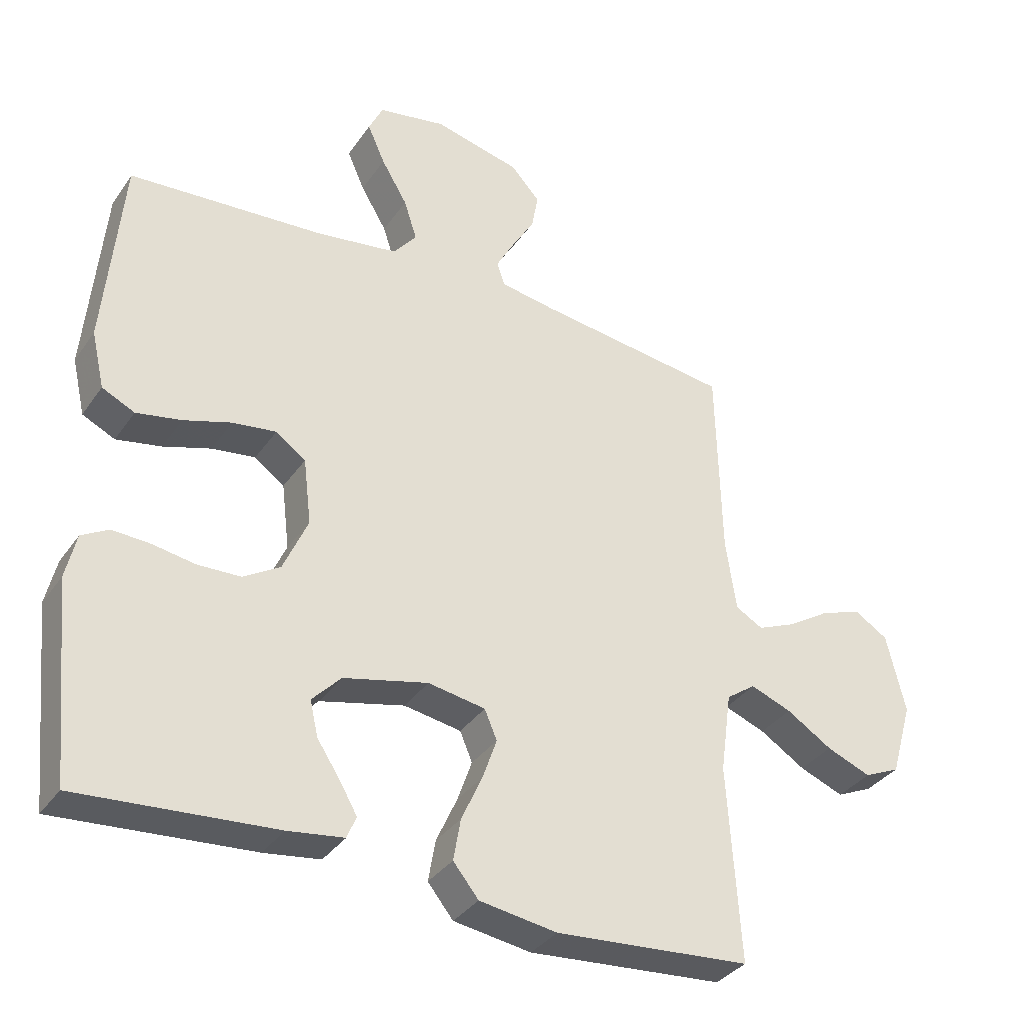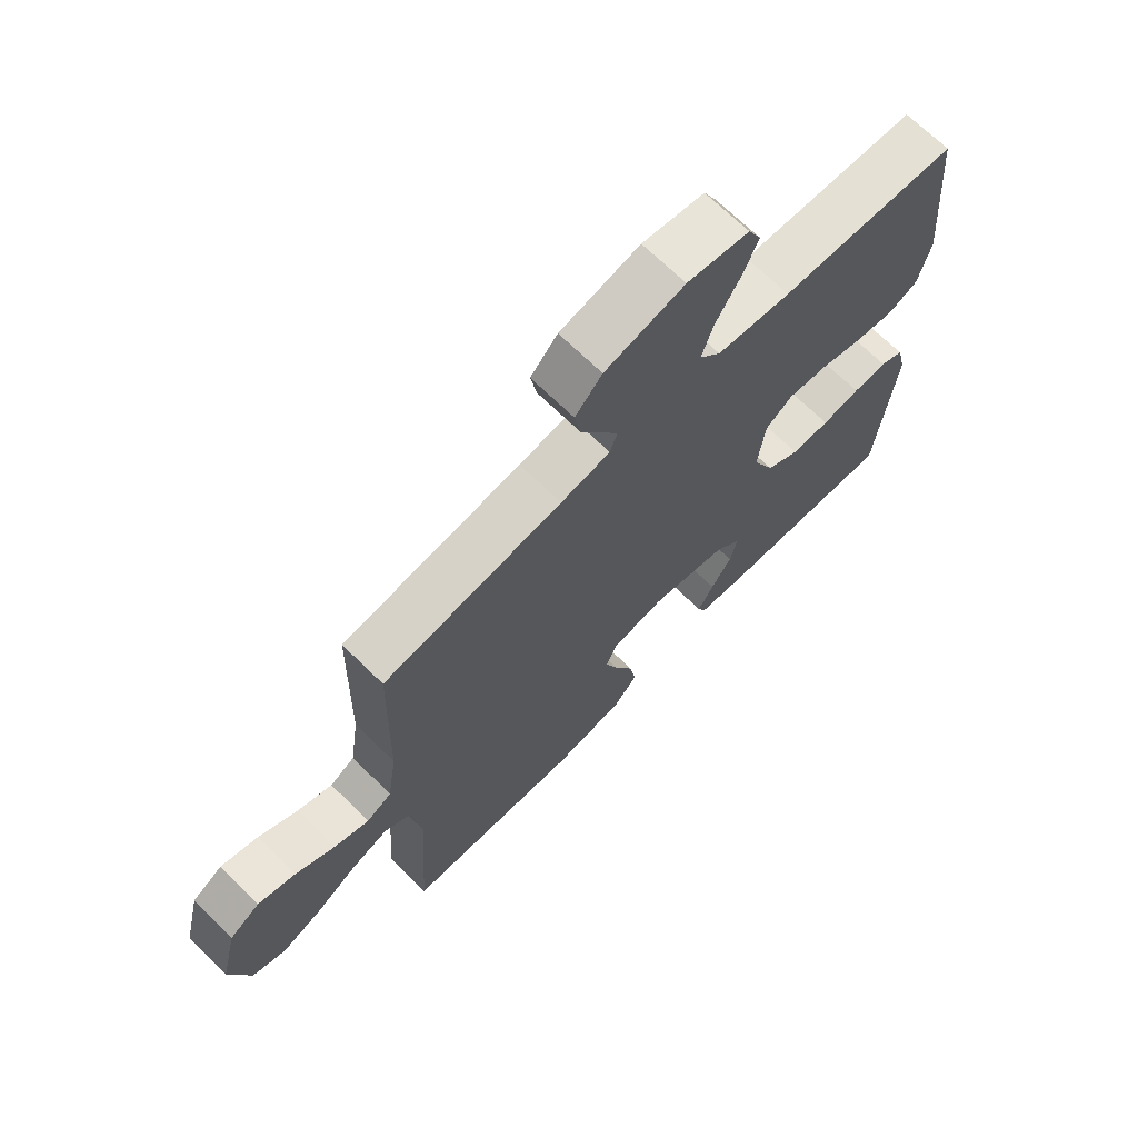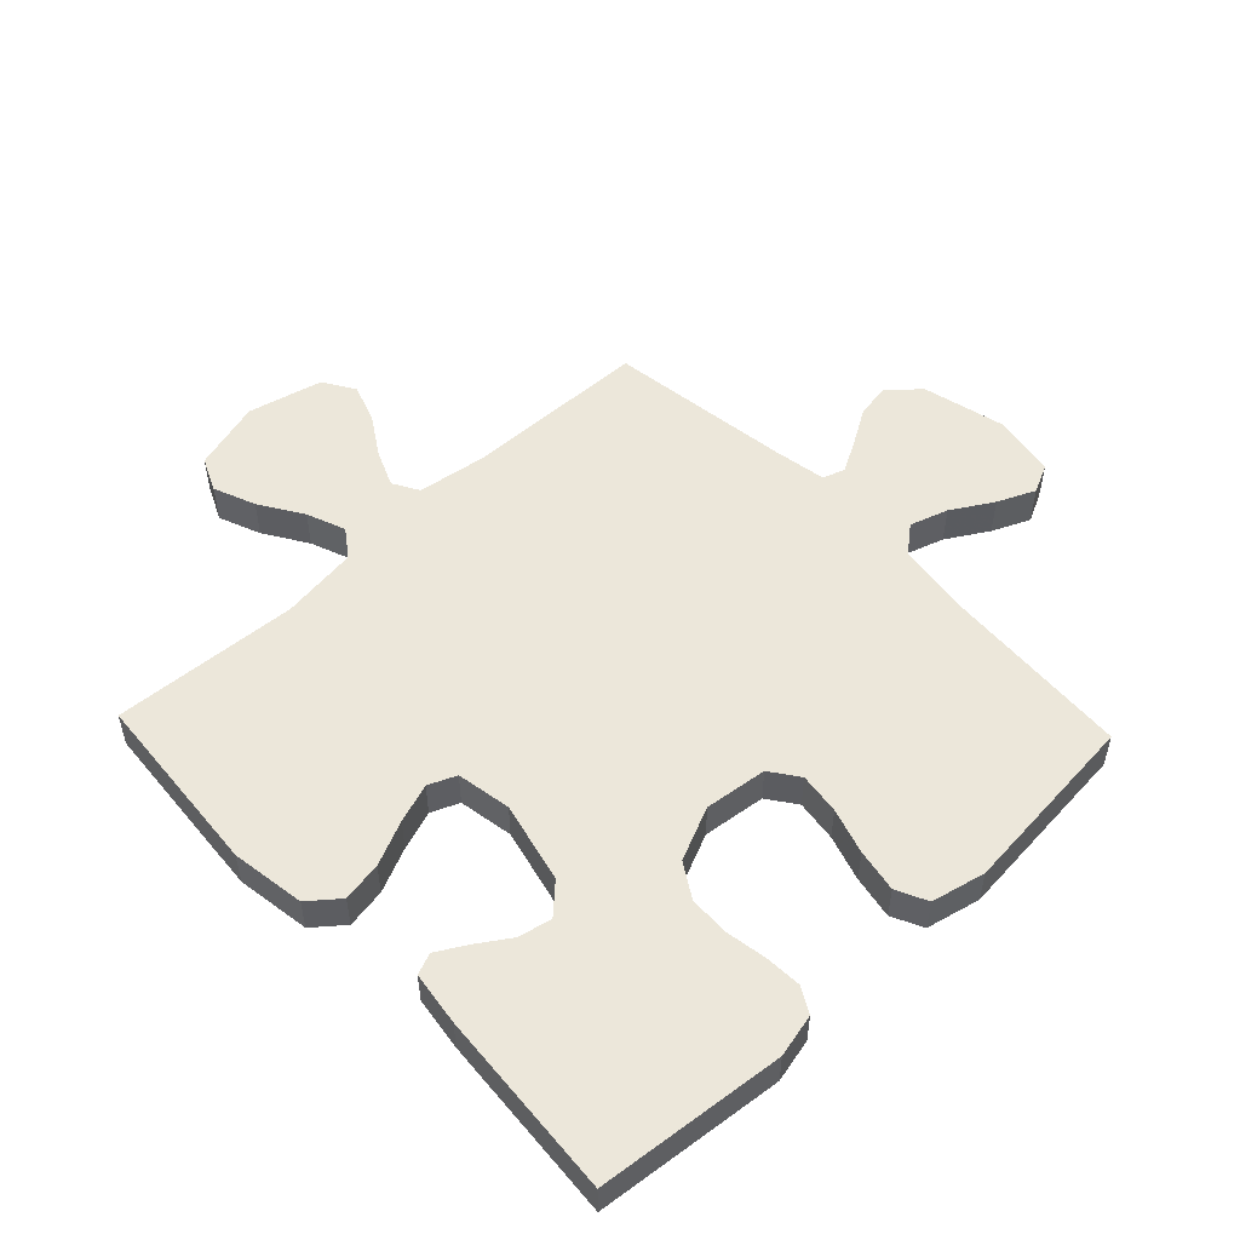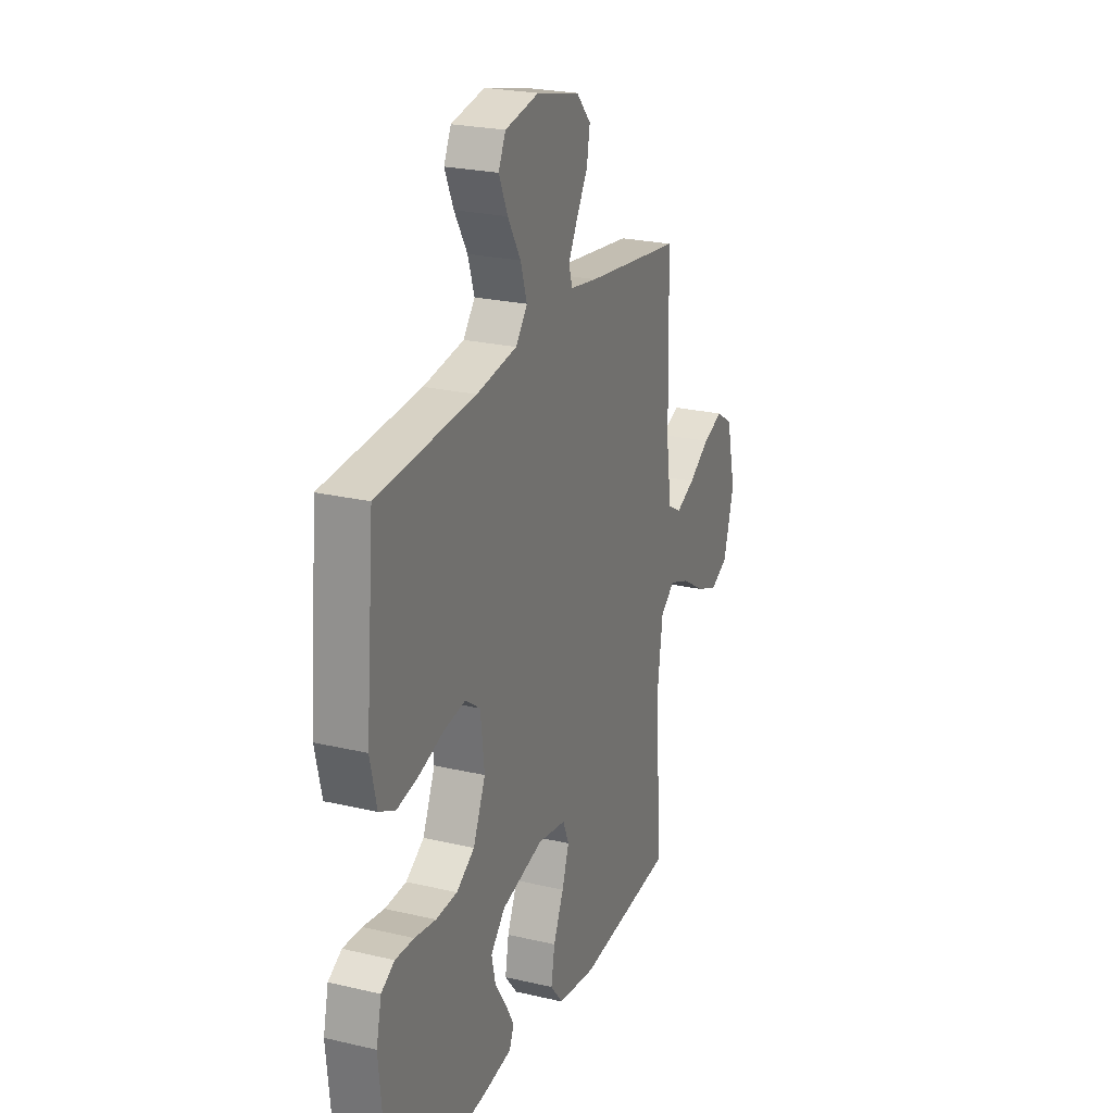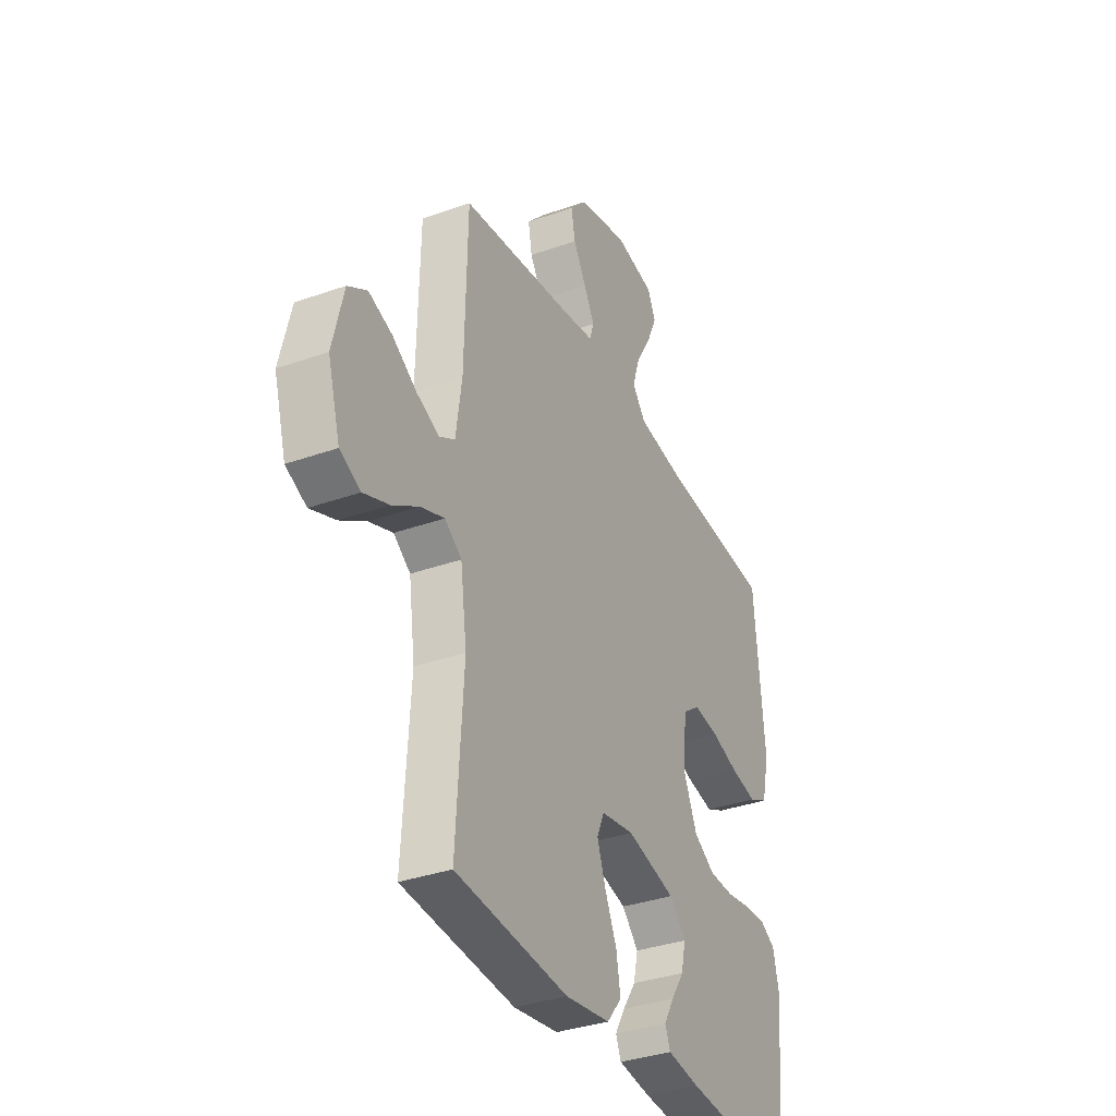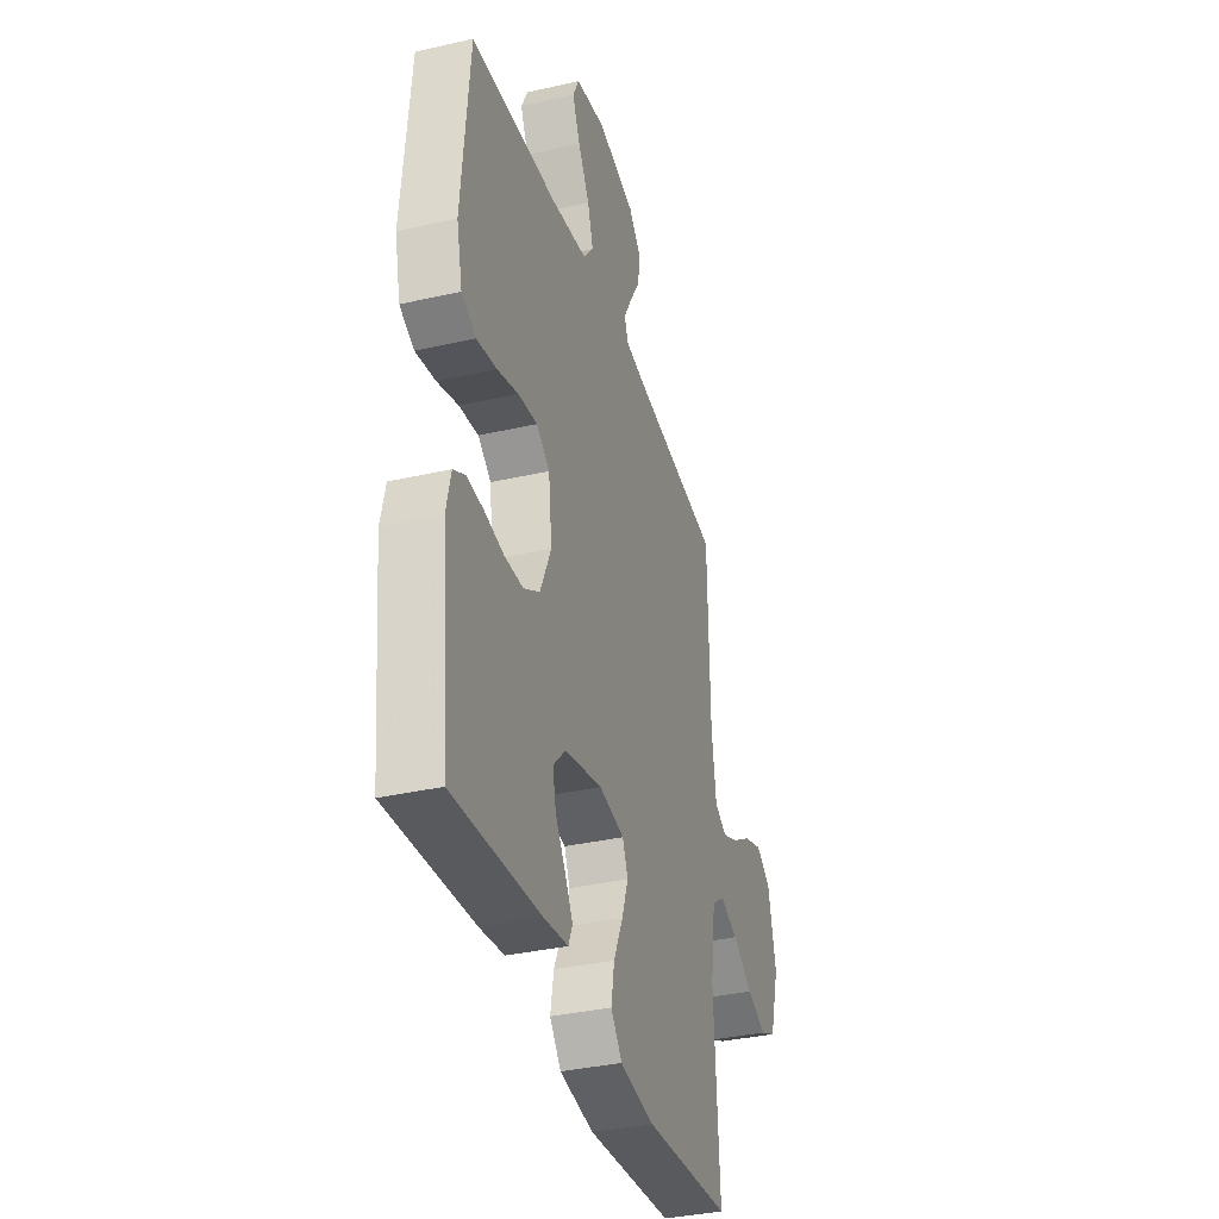
<metadata>
{"format":"obj","ext":"obj","renderer":"f3d","projection":"perspective","resolution":1024,"background":"white","views":[{"elev":-34.8,"azim":-29.8,"up":"+Z"},{"elev":69.4,"azim":134.4,"up":"+Z"},{"elev":52.5,"azim":-133.5,"up":"+Y"},{"elev":24.1,"azim":-68.7,"up":"+Z"},{"elev":-35.0,"azim":115.3,"up":"+Z"},{"elev":-35.5,"azim":-73.2,"up":"+Z"}]}
</metadata>
<code>
v 0.5 0.07 -0.5
v 0.2 0.07 -0.524
v 0.081 0.07 -0.506
v 0.042 0.07 -0.458
v 0.053 0.07 -0.394
v 0.085 0.07 -0.323
v 0.107 0.07 -0.26
v 0.088 0.07 -0.215
v 0 0.07 -0.2
v -0.13 0.07 -0.231
v -0.174 0.07 -0.277
v -0.162 0.07 -0.331
v -0.127 0.07 -0.384
v -0.1 0.07 -0.431
v -0.114 0.07 -0.465
v -0.2 0.07 -0.477
v -0.5 0.07 -0.5
v -0.53 0.07 -0.2
v -0.514 0.07 -0.131
v -0.473 0.07 -0.108
v -0.415 0.07 -0.111
v -0.35 0.07 -0.122
v -0.284 0.07 -0.12
v -0.228 0.07 -0.086
v -0.19 0.07 0
v -0.202 0.07 0.101
v -0.248 0.07 0.134
v -0.315 0.07 0.125
v -0.388 0.07 0.102
v -0.457 0.07 0.089
v -0.507 0.07 0.113
v -0.527 0.07 0.2
v -0.5 0.07 0.5
v -0.2 0.07 0.52
v -0.075 0.07 0.538
v -0.039 0.07 0.582
v -0.059 0.07 0.644
v -0.099 0.07 0.711
v -0.126 0.07 0.772
v -0.104 0.07 0.818
v 0 0.07 0.837
v 0.133 0.07 0.805
v 0.178 0.07 0.756
v 0.168 0.07 0.699
v 0.133 0.07 0.641
v 0.105 0.07 0.59
v 0.117 0.07 0.554
v 0.2 0.07 0.54
v 0.5 0.07 0.5
v 0.507 0.07 0.2
v 0.523 0.07 0.089
v 0.565 0.07 0.065
v 0.624 0.07 0.09
v 0.689 0.07 0.131
v 0.752 0.07 0.153
v 0.803 0.07 0.121
v 0.832 0.07 0
v 0.799 0.07 -0.114
v 0.744 0.07 -0.139
v 0.676 0.07 -0.112
v 0.606 0.07 -0.068
v 0.543 0.07 -0.044
v 0.498 0.07 -0.076
v 0.481 0.07 -0.2
v 0.5 0 -0.5
v 0.2 0 -0.524
v 0.081 0 -0.506
v 0.042 0 -0.458
v 0.053 0 -0.394
v 0.085 0 -0.323
v 0.107 0 -0.26
v 0.088 0 -0.215
v 0 0 -0.2
v -0.13 0 -0.231
v -0.174 0 -0.277
v -0.162 0 -0.331
v -0.127 0 -0.384
v -0.1 0 -0.431
v -0.114 0 -0.465
v -0.2 0 -0.477
v -0.5 0 -0.5
v -0.53 0 -0.2
v -0.514 0 -0.131
v -0.473 0 -0.108
v -0.415 0 -0.111
v -0.35 0 -0.122
v -0.284 0 -0.12
v -0.228 0 -0.086
v -0.19 0 0
v -0.202 0 0.101
v -0.248 0 0.134
v -0.315 0 0.125
v -0.388 0 0.102
v -0.457 0 0.089
v -0.507 0 0.113
v -0.527 0 0.2
v -0.5 0 0.5
v -0.2 0 0.52
v -0.075 0 0.538
v -0.039 0 0.582
v -0.059 0 0.644
v -0.099 0 0.711
v -0.126 0 0.772
v -0.104 0 0.818
v 0 0 0.837
v 0.133 0 0.805
v 0.178 0 0.756
v 0.168 0 0.699
v 0.133 0 0.641
v 0.105 0 0.59
v 0.117 0 0.554
v 0.2 0 0.54
v 0.5 0 0.5
v 0.507 0 0.2
v 0.523 0 0.089
v 0.565 0 0.065
v 0.624 0 0.09
v 0.689 0 0.131
v 0.752 0 0.153
v 0.803 0 0.121
v 0.832 0 0
v 0.799 0 -0.114
v 0.744 0 -0.139
v 0.676 0 -0.112
v 0.606 0 -0.068
v 0.543 0 -0.044
v 0.498 0 -0.076
v 0.481 0 -0.2
f 58 59 60 61
f 58 61 62
f 57 58 62
f 56 57 62
f 53 54 55 56
f 52 53 56 62
f 51 52 62 63
f 48 49 50
f 47 48 50 51
f 42 43 44 45
f 42 45 46
f 41 42 46
f 40 41 46 47
f 37 38 39 40
f 36 37 40 47
f 31 32 33 34
f 31 34 35
f 28 29 30 31
f 27 28 31 35
f 26 27 35 36
f 19 20 21 22
f 19 22 23
f 18 19 23
f 17 18 23
f 16 17 23 24
f 12 13 14 15
f 12 15 16
f 11 12 16 24
f 3 4 5 6
f 3 6 7
f 64 1 2 3
f 63 64 3 7
f 25 26 36 47
f 10 11 24 25
f 9 10 25 47
f 8 9 47 51
f 7 8 51 63
f 125 124 123 122
f 126 125 122
f 126 122 121
f 126 121 120
f 120 119 118 117
f 126 120 117 116
f 127 126 116 115
f 114 113 112
f 115 114 112 111
f 109 108 107 106
f 110 109 106
f 110 106 105
f 111 110 105 104
f 104 103 102 101
f 111 104 101 100
f 98 97 96 95
f 99 98 95
f 95 94 93 92
f 99 95 92 91
f 100 99 91 90
f 86 85 84 83
f 87 86 83
f 87 83 82
f 87 82 81
f 88 87 81 80
f 79 78 77 76
f 80 79 76
f 88 80 76 75
f 70 69 68 67
f 71 70 67
f 67 66 65 128
f 71 67 128 127
f 111 100 90 89
f 89 88 75 74
f 111 89 74 73
f 115 111 73 72
f 127 115 72 71
f 1 65 66 2
f 2 66 67 3
f 3 67 68 4
f 4 68 69 5
f 5 69 70 6
f 6 70 71 7
f 7 71 72 8
f 8 72 73 9
f 9 73 74 10
f 10 74 75 11
f 11 75 76 12
f 12 76 77 13
f 13 77 78 14
f 14 78 79 15
f 15 79 80 16
f 16 80 81 17
f 17 81 82 18
f 18 82 83 19
f 19 83 84 20
f 20 84 85 21
f 21 85 86 22
f 22 86 87 23
f 23 87 88 24
f 24 88 89 25
f 25 89 90 26
f 26 90 91 27
f 27 91 92 28
f 28 92 93 29
f 29 93 94 30
f 30 94 95 31
f 31 95 96 32
f 32 96 97 33
f 33 97 98 34
f 34 98 99 35
f 35 99 100 36
f 36 100 101 37
f 37 101 102 38
f 38 102 103 39
f 39 103 104 40
f 40 104 105 41
f 41 105 106 42
f 42 106 107 43
f 43 107 108 44
f 44 108 109 45
f 45 109 110 46
f 46 110 111 47
f 47 111 112 48
f 48 112 113 49
f 49 113 114 50
f 50 114 115 51
f 51 115 116 52
f 52 116 117 53
f 53 117 118 54
f 54 118 119 55
f 55 119 120 56
f 56 120 121 57
f 57 121 122 58
f 58 122 123 59
f 59 123 124 60
f 60 124 125 61
f 61 125 126 62
f 62 126 127 63
f 63 127 128 64
f 64 128 65 1

</code>
